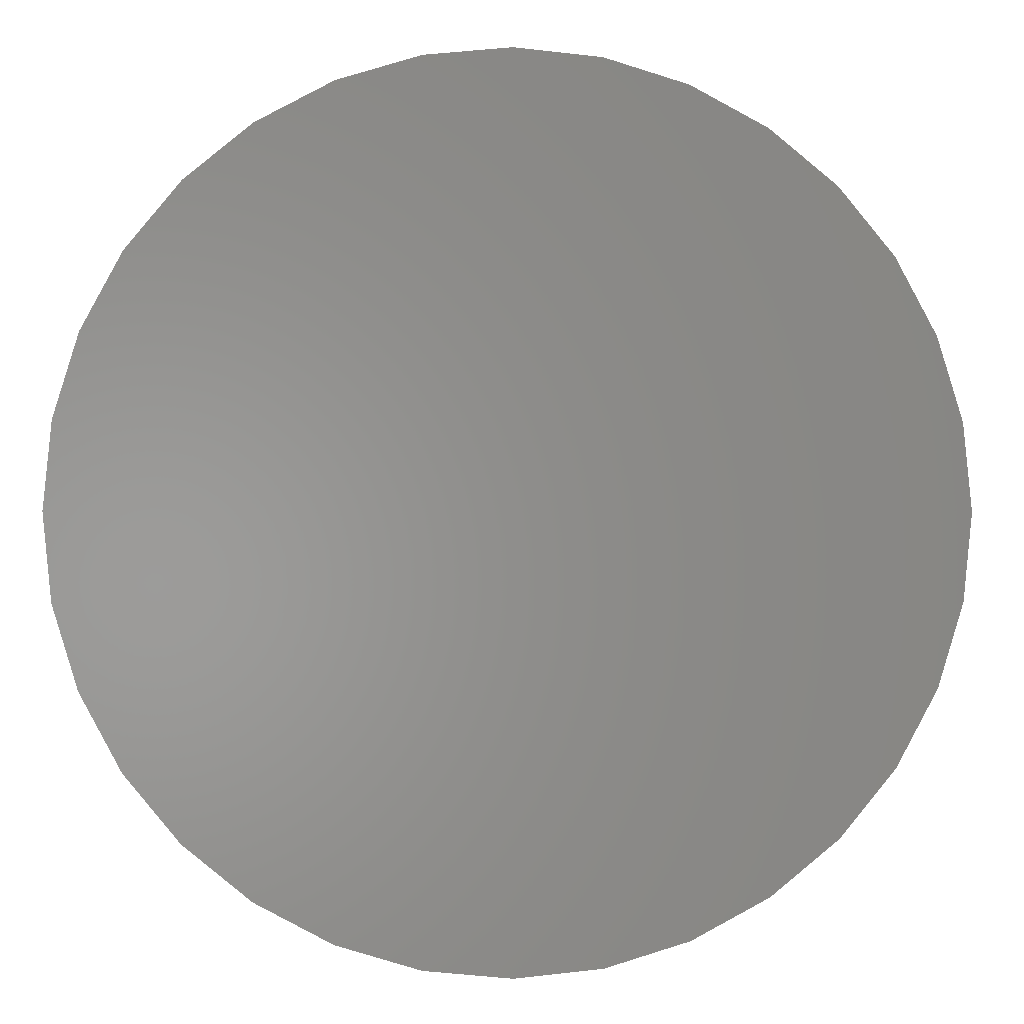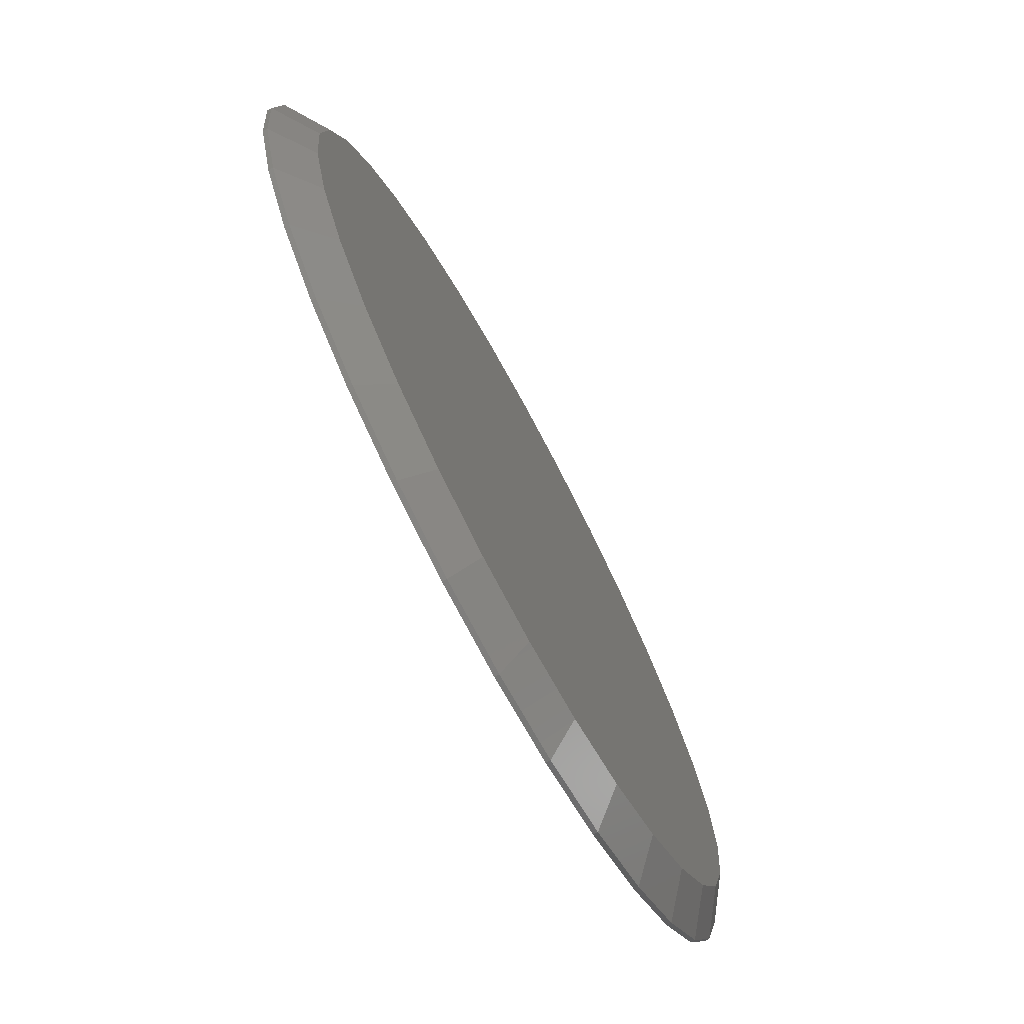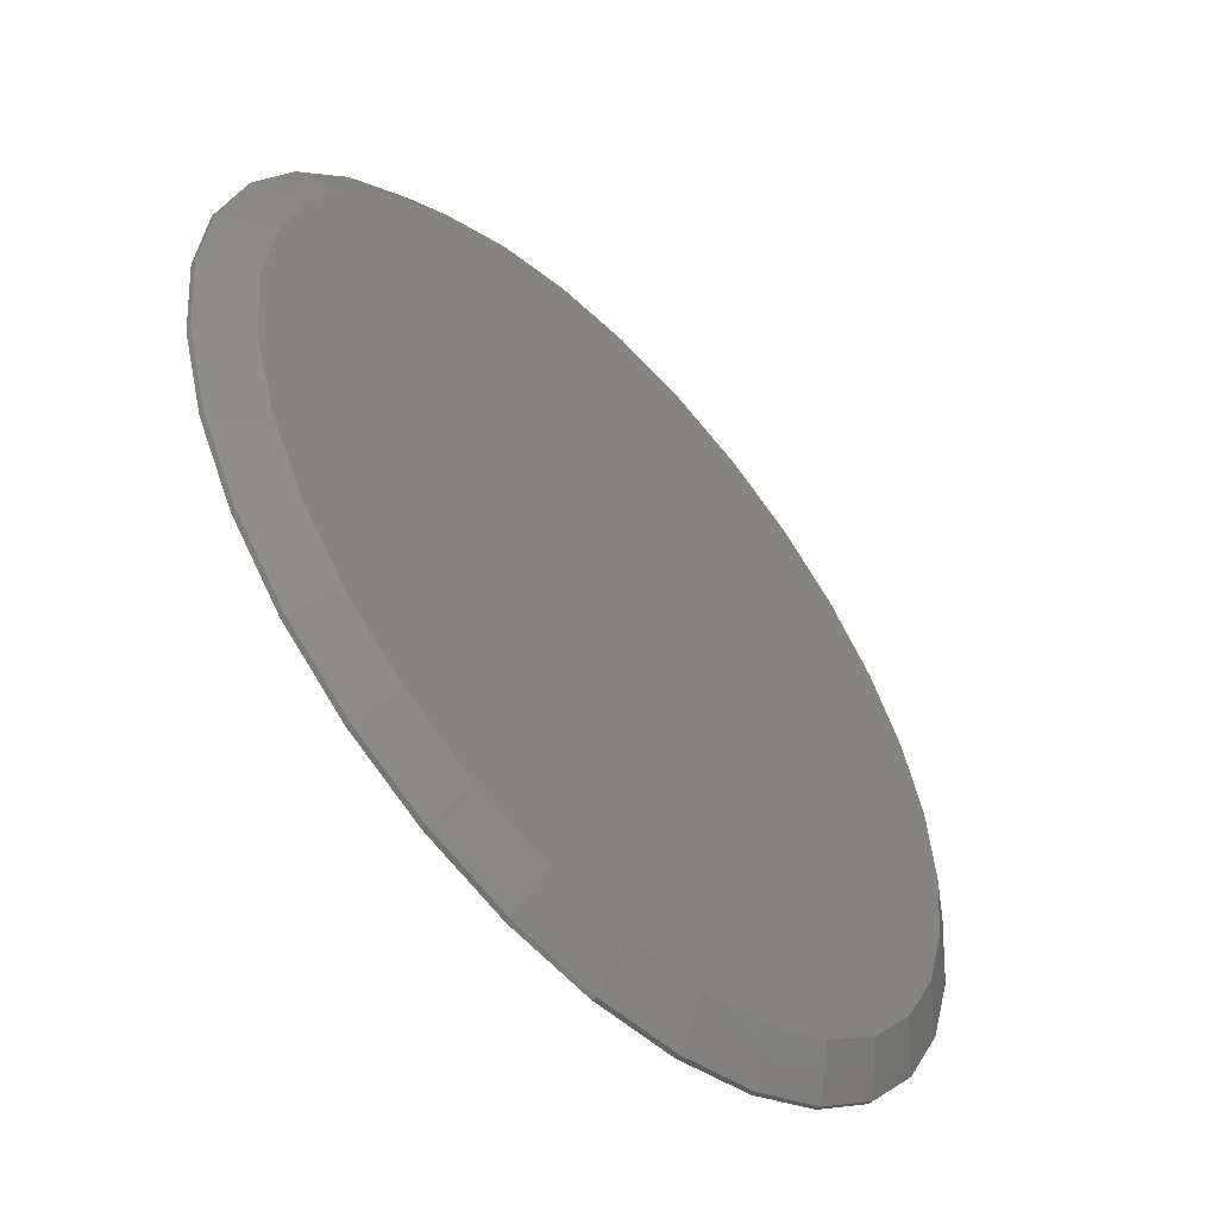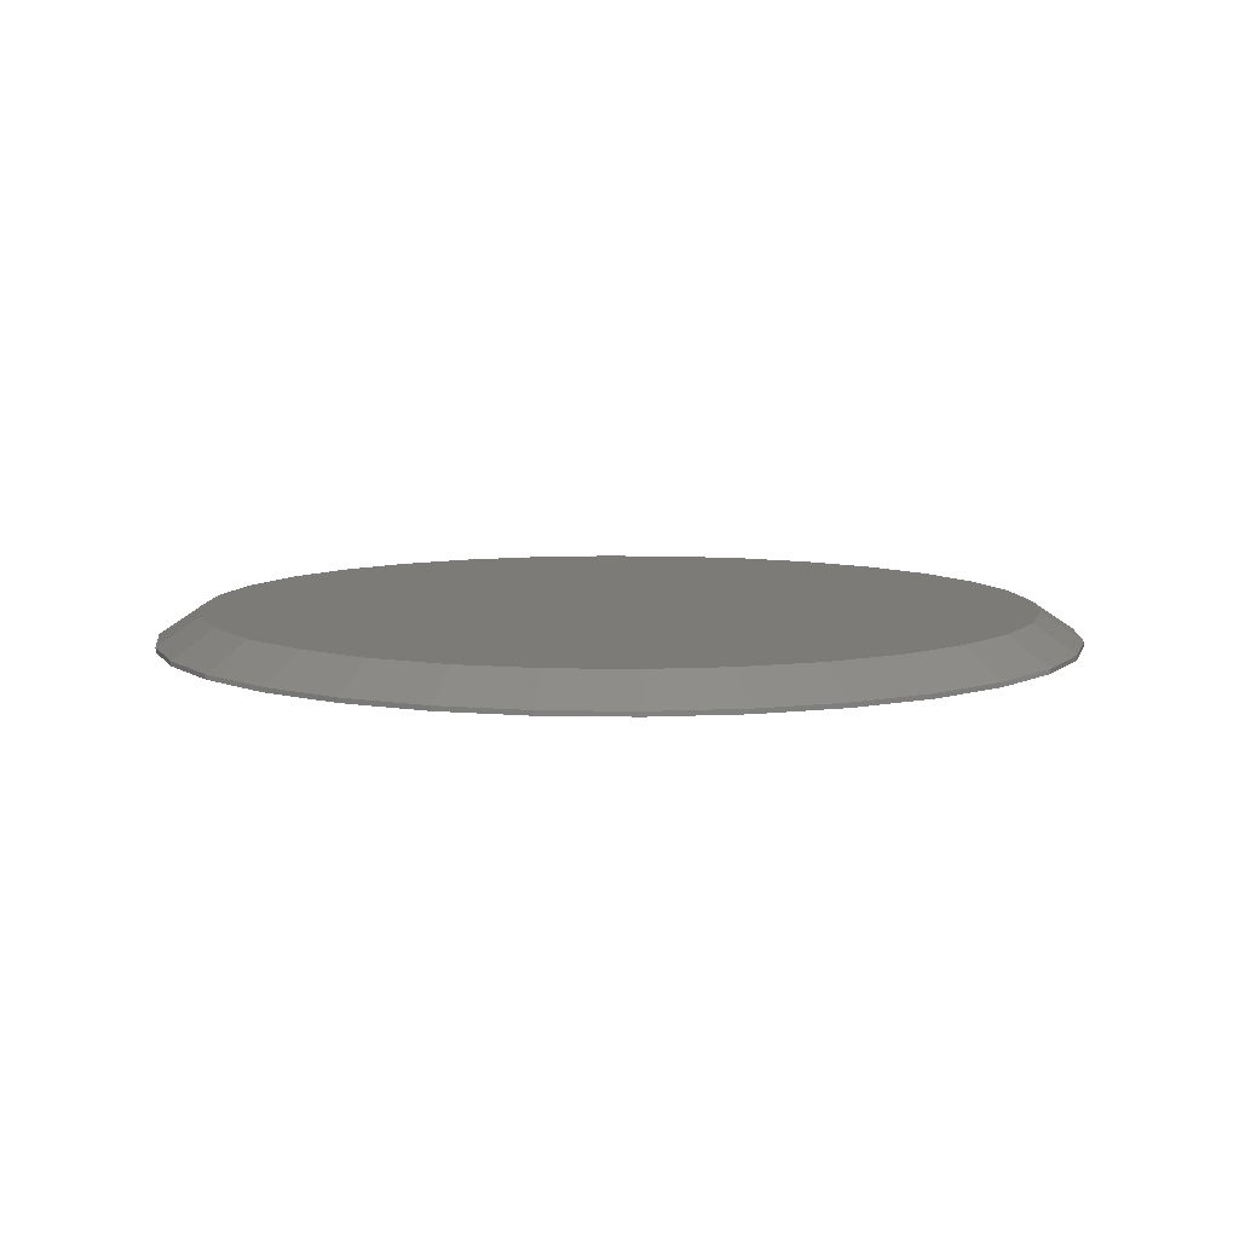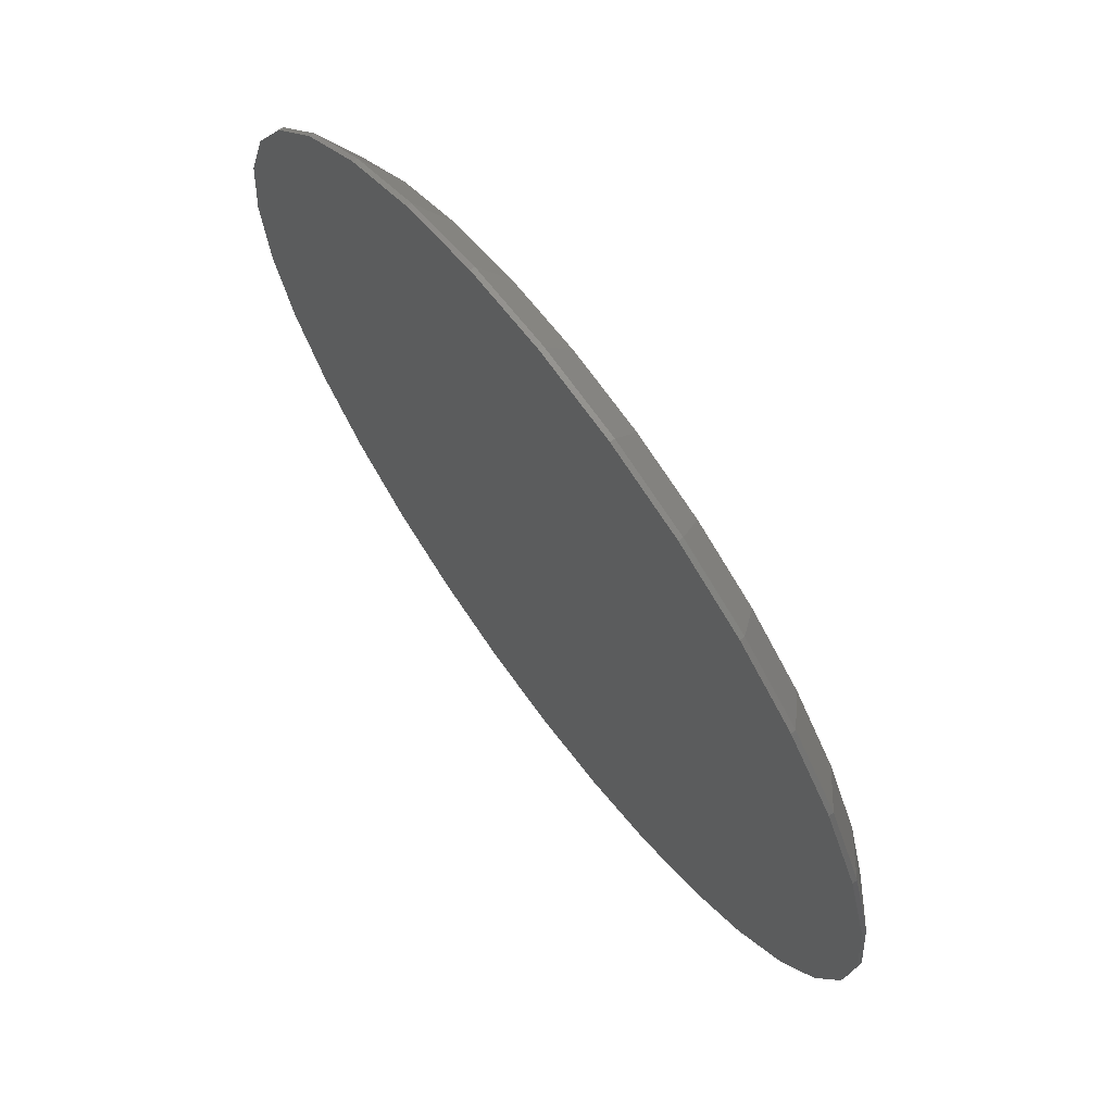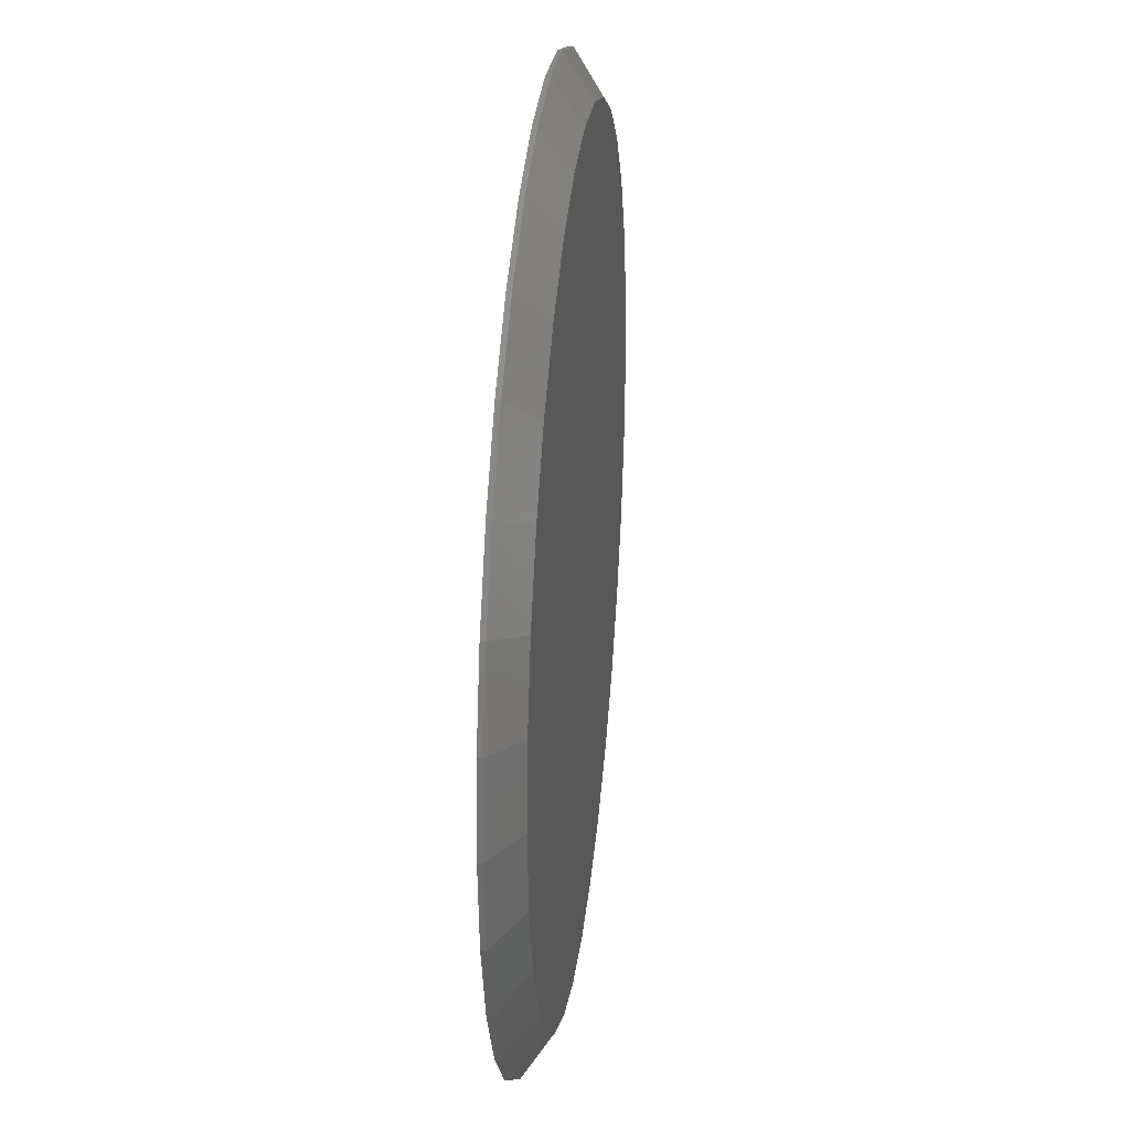
<metadata>
{"format":"stl","ext":"stl","renderer":"f3d","projection":"perspective","resolution":1024,"background":"white","views":[{"elev":-0.8,"azim":176.0,"up":"+Y"},{"elev":-73.9,"azim":-61.7,"up":"+Y"},{"elev":-54.0,"azim":-47.6,"up":"+Y"},{"elev":8.0,"azim":87.6,"up":"+Z"},{"elev":68.9,"azim":-126.5,"up":"+Y"},{"elev":29.8,"azim":-83.7,"up":"+Y"}]}
</metadata>
<code>
# stl→obj: 96 verts, 188 faces
v -0.1262 0.6744 0.05469
v 0.142 0.6744 0.05469
v 0.007895 0.6876 0.05469
v 0.271 0.6352 0.05469
v -0.2552 0.6352 0.05469
v 0.3899 0.5717 0.05469
v -0.3741 0.5717 0.05469
v 0.4941 0.4862 0.05469
v -0.4783 0.4862 0.05469
v 0.5796 0.382 0.05469
v -0.5638 0.382 0.05469
v 0.6431 0.2631 0.05469
v -0.6273 0.2631 0.05469
v 0.6823 0.1341 0.05469
v -0.6665 0.1341 0.05469
v 0.6955 -3.299e-16 0.05469
v -0.6797 3.667e-07 0.05469
v 0.6823 -0.1341 0.05469
v -0.6665 -0.1341 0.05469
v 0.6431 -0.2631 0.05469
v -0.6273 -0.2631 0.05469
v 0.5796 -0.382 0.05469
v -0.5638 -0.382 0.05469
v 0.4941 -0.4862 0.05469
v -0.4783 -0.4862 0.05469
v 0.3899 -0.5717 0.05469
v -0.3741 -0.5717 0.05469
v 0.271 -0.6352 0.05469
v -0.2552 -0.6352 0.05469
v 0.142 -0.6744 0.05469
v -0.1262 -0.6744 0.05469
v 0.007895 -0.6876 0.05469
v 0.7658 0 0
v 0.7658 -1.856e-16 0.007812
v 0.7512 -0.1479 0
v 0.7512 -0.1479 0.007812
v 0.7081 -0.29 0
v 0.7081 -0.29 0.007812
v 0.6381 -0.4211 0
v 0.6381 -0.4211 0.007812
v 0.5438 -0.5359 0
v 0.5438 -0.5359 0.007812
v 0.429 -0.6302 0
v 0.429 -0.6302 0.007812
v 0.2979 -0.7002 0
v 0.2979 -0.7002 0.007812
v 0.1558 -0.7433 0
v 0.1558 -0.7433 0.007812
v 0.007895 -0.7579 0
v 0.007895 -0.7579 0.007812
v -0.14 -0.7433 0
v -0.14 -0.7433 0.007812
v -0.2821 -0.7002 0
v -0.2821 -0.7002 0.007812
v -0.4132 -0.6302 0
v -0.4132 -0.6302 0.007812
v -0.528 -0.5359 0
v -0.528 -0.5359 0.007812
v -0.6223 -0.4211 0
v -0.6223 -0.4211 0.007812
v -0.6923 -0.29 0
v -0.6923 -0.29 0.007812
v -0.7354 -0.1479 0
v -0.7354 -0.1479 0.007812
v -0.75 9.281e-17 0
v -0.75 9.281e-17 0.007812
v -0.7354 0.1479 0
v -0.7354 0.1479 0.007812
v -0.6923 0.29 0
v -0.6923 0.29 0.007812
v -0.6223 0.4211 0
v -0.6223 0.4211 0.007812
v -0.528 0.5359 0
v -0.528 0.5359 0.007812
v -0.4132 0.6302 0
v -0.4132 0.6302 0.007812
v -0.2821 0.7002 0
v -0.2821 0.7002 0.007812
v -0.14 0.7433 0
v -0.14 0.7433 0.007812
v 0.007895 0.7579 0
v 0.007895 0.7579 0.007812
v 0.1558 0.7433 0
v 0.1558 0.7433 0.007812
v 0.2979 0.7002 0
v 0.2979 0.7002 0.007812
v 0.429 0.6302 0
v 0.429 0.6302 0.007812
v 0.5438 0.5359 0
v 0.5438 0.5359 0.007812
v 0.6381 0.4211 0
v 0.6381 0.4211 0.007812
v 0.7081 0.29 0
v 0.7081 0.29 0.007812
v 0.7512 0.1479 0
v 0.7512 0.1479 0.007812
f 1 2 3
f 2 1 4
f 4 1 5
f 4 5 6
f 6 5 7
f 6 7 8
f 8 7 9
f 8 9 10
f 10 9 11
f 10 11 12
f 12 11 13
f 12 13 14
f 14 13 15
f 14 15 16
f 16 15 17
f 16 17 18
f 18 17 19
f 18 19 20
f 20 19 21
f 20 21 22
f 22 21 23
f 22 23 24
f 24 23 25
f 24 25 26
f 26 25 27
f 26 27 28
f 28 27 29
f 28 29 30
f 30 29 31
f 30 31 32
f 33 34 35
f 35 34 36
f 35 36 37
f 37 36 38
f 37 38 39
f 39 38 40
f 39 40 41
f 41 40 42
f 41 42 43
f 43 42 44
f 43 44 45
f 45 44 46
f 45 46 47
f 47 46 48
f 47 48 49
f 49 48 50
f 49 50 51
f 51 50 52
f 51 52 53
f 53 52 54
f 53 54 55
f 55 54 56
f 55 56 57
f 57 56 58
f 57 58 59
f 59 58 60
f 59 60 61
f 61 60 62
f 61 62 63
f 63 62 64
f 63 64 65
f 65 64 66
f 65 66 67
f 67 66 68
f 67 68 69
f 69 68 70
f 69 70 71
f 71 70 72
f 71 72 73
f 73 72 74
f 73 74 75
f 75 74 76
f 75 76 77
f 77 76 78
f 77 78 79
f 79 78 80
f 79 80 81
f 81 80 82
f 81 82 83
f 83 82 84
f 83 84 85
f 85 84 86
f 85 86 87
f 87 86 88
f 87 88 89
f 89 88 90
f 89 90 91
f 91 90 92
f 91 92 93
f 93 92 94
f 93 94 95
f 95 94 96
f 95 96 33
f 33 96 34
f 6 86 4
f 1 3 80
f 3 2 82
f 82 80 3
f 70 11 72
f 11 70 13
f 13 70 68
f 13 68 15
f 15 68 66
f 15 66 17
f 12 92 10
f 92 12 94
f 94 12 14
f 94 14 96
f 96 14 16
f 96 16 34
f 86 6 88
f 88 6 8
f 88 8 90
f 90 8 10
f 90 10 92
f 82 2 84
f 84 2 4
f 84 4 86
f 76 5 78
f 78 5 1
f 78 1 80
f 5 76 7
f 7 76 74
f 7 74 9
f 9 74 72
f 9 72 11
f 27 54 29
f 30 32 48
f 32 31 50
f 50 48 32
f 38 22 40
f 22 38 20
f 20 38 36
f 20 36 18
f 18 36 34
f 18 34 16
f 21 60 23
f 60 21 62
f 62 21 19
f 62 19 64
f 64 19 17
f 64 17 66
f 54 27 56
f 56 27 25
f 56 25 58
f 58 25 23
f 58 23 60
f 50 31 52
f 52 31 29
f 52 29 54
f 44 28 46
f 46 28 30
f 46 30 48
f 28 44 26
f 26 44 42
f 26 42 24
f 24 42 40
f 24 40 22
f 81 83 79
f 49 51 47
f 47 51 53
f 47 53 45
f 45 53 55
f 45 55 43
f 43 55 57
f 43 57 41
f 41 57 59
f 41 59 39
f 39 59 61
f 39 61 37
f 37 61 63
f 37 63 35
f 35 63 65
f 35 65 33
f 33 65 67
f 33 67 95
f 95 67 69
f 95 69 93
f 93 69 71
f 93 71 91
f 91 71 73
f 91 73 89
f 89 73 75
f 89 75 87
f 87 75 77
f 87 77 85
f 85 77 79
f 85 79 83

</code>
